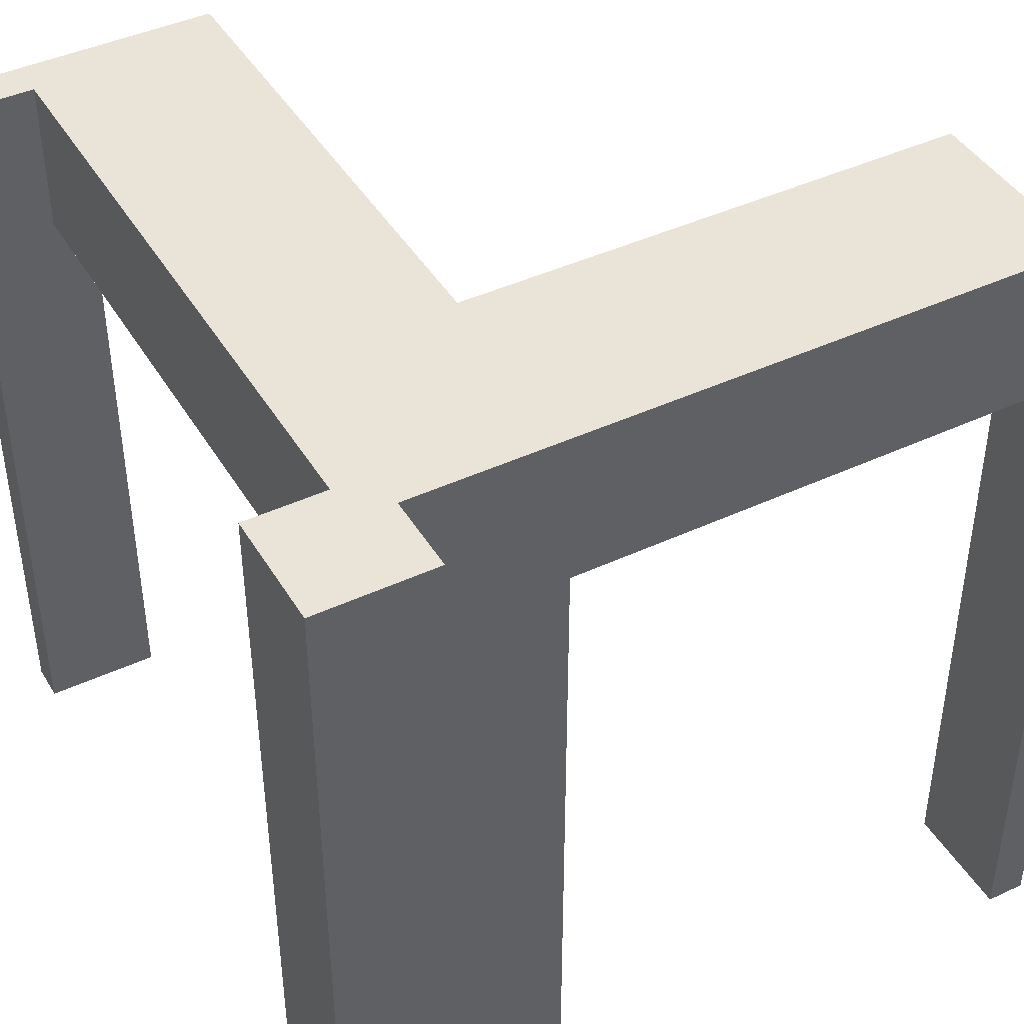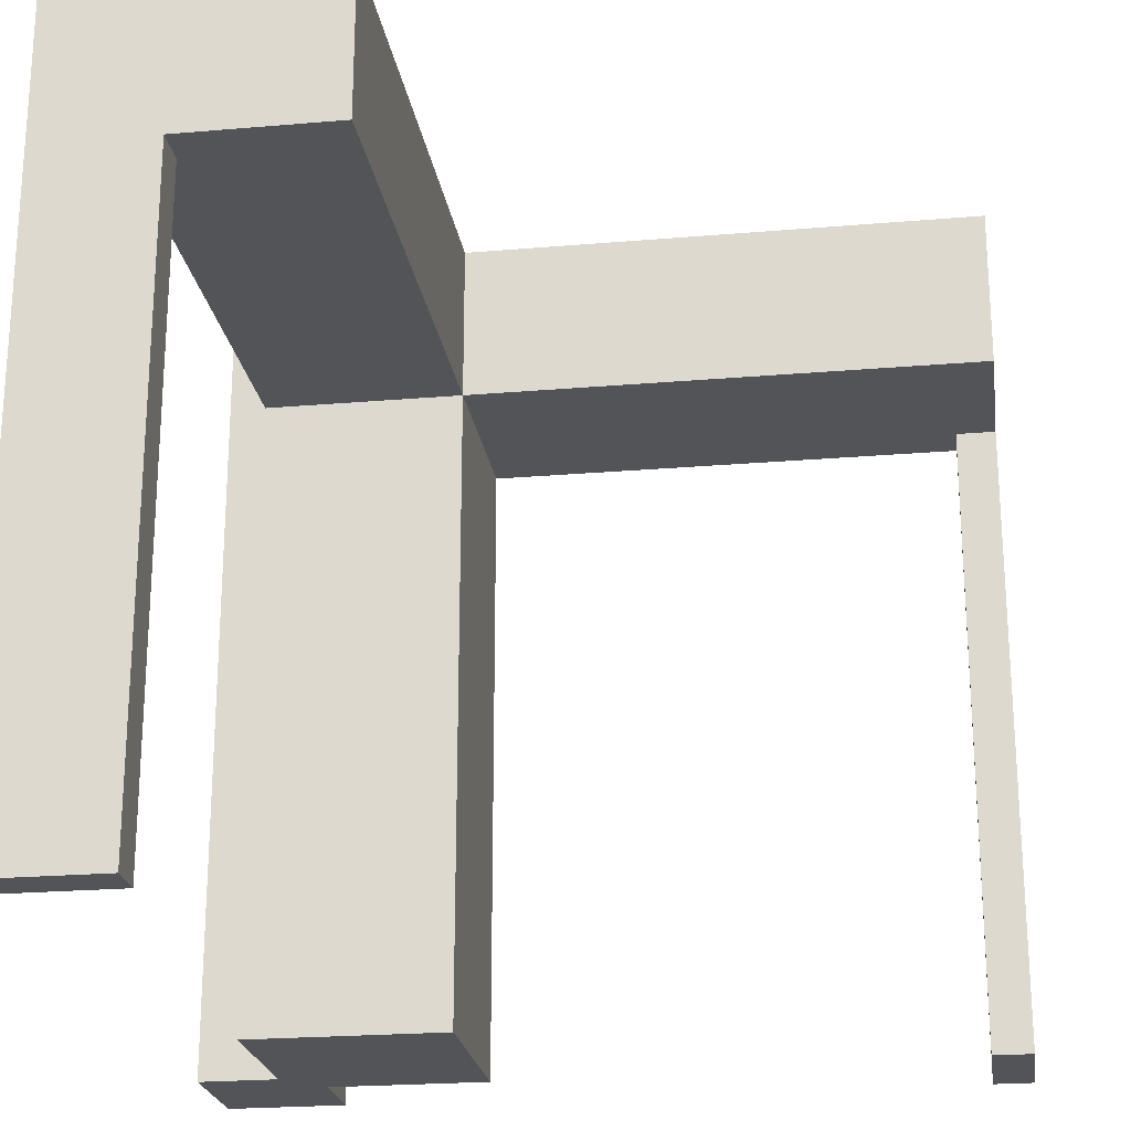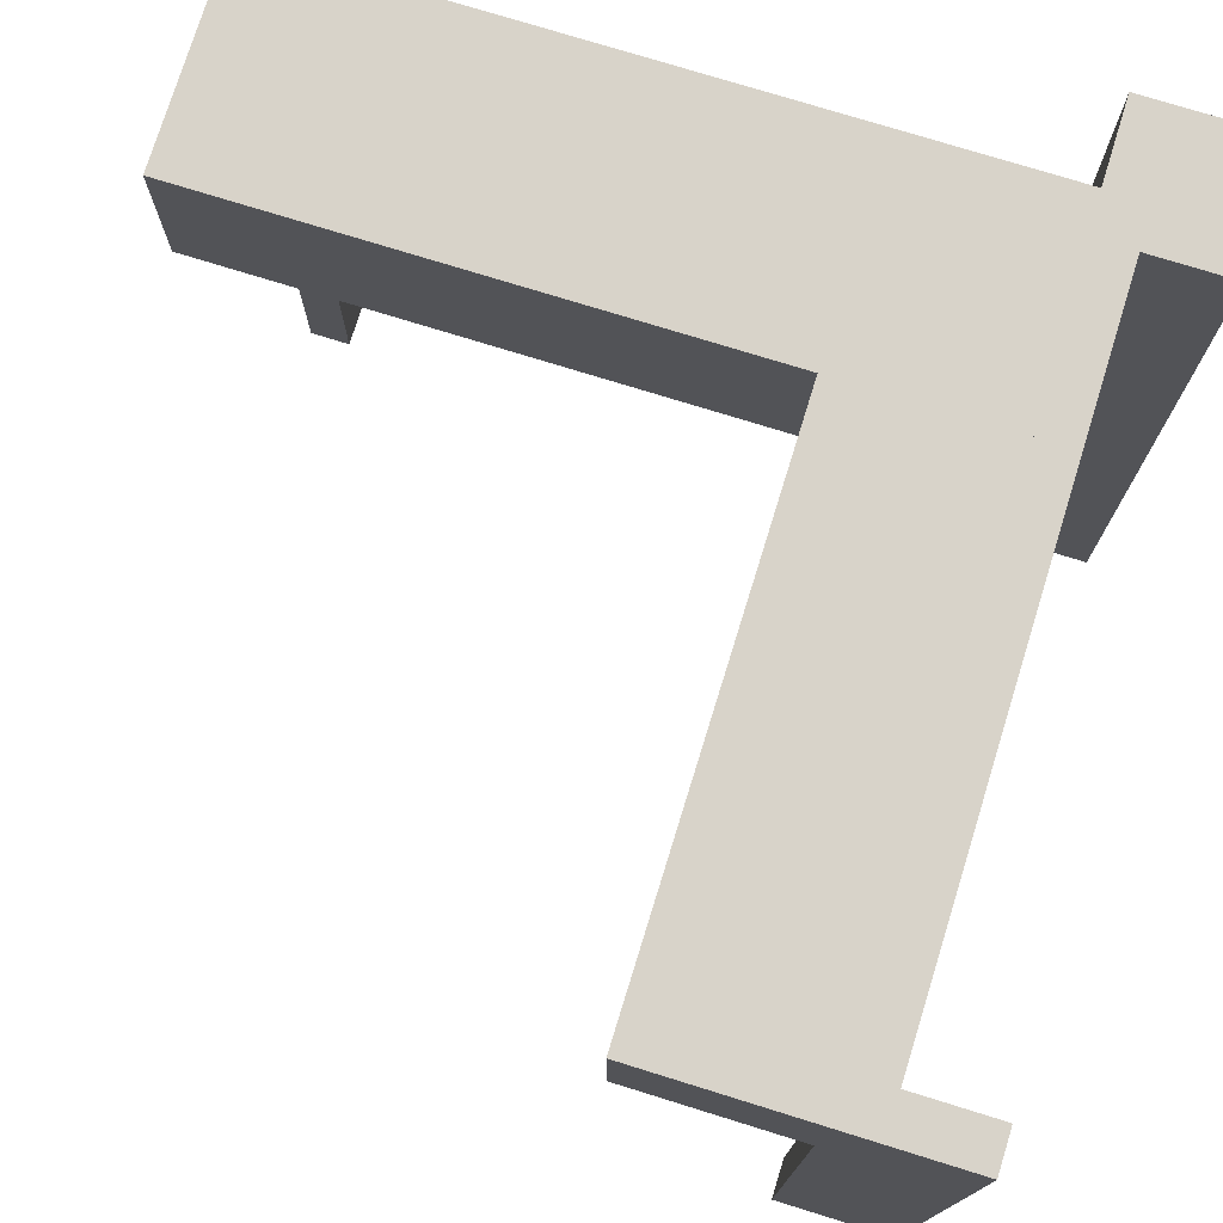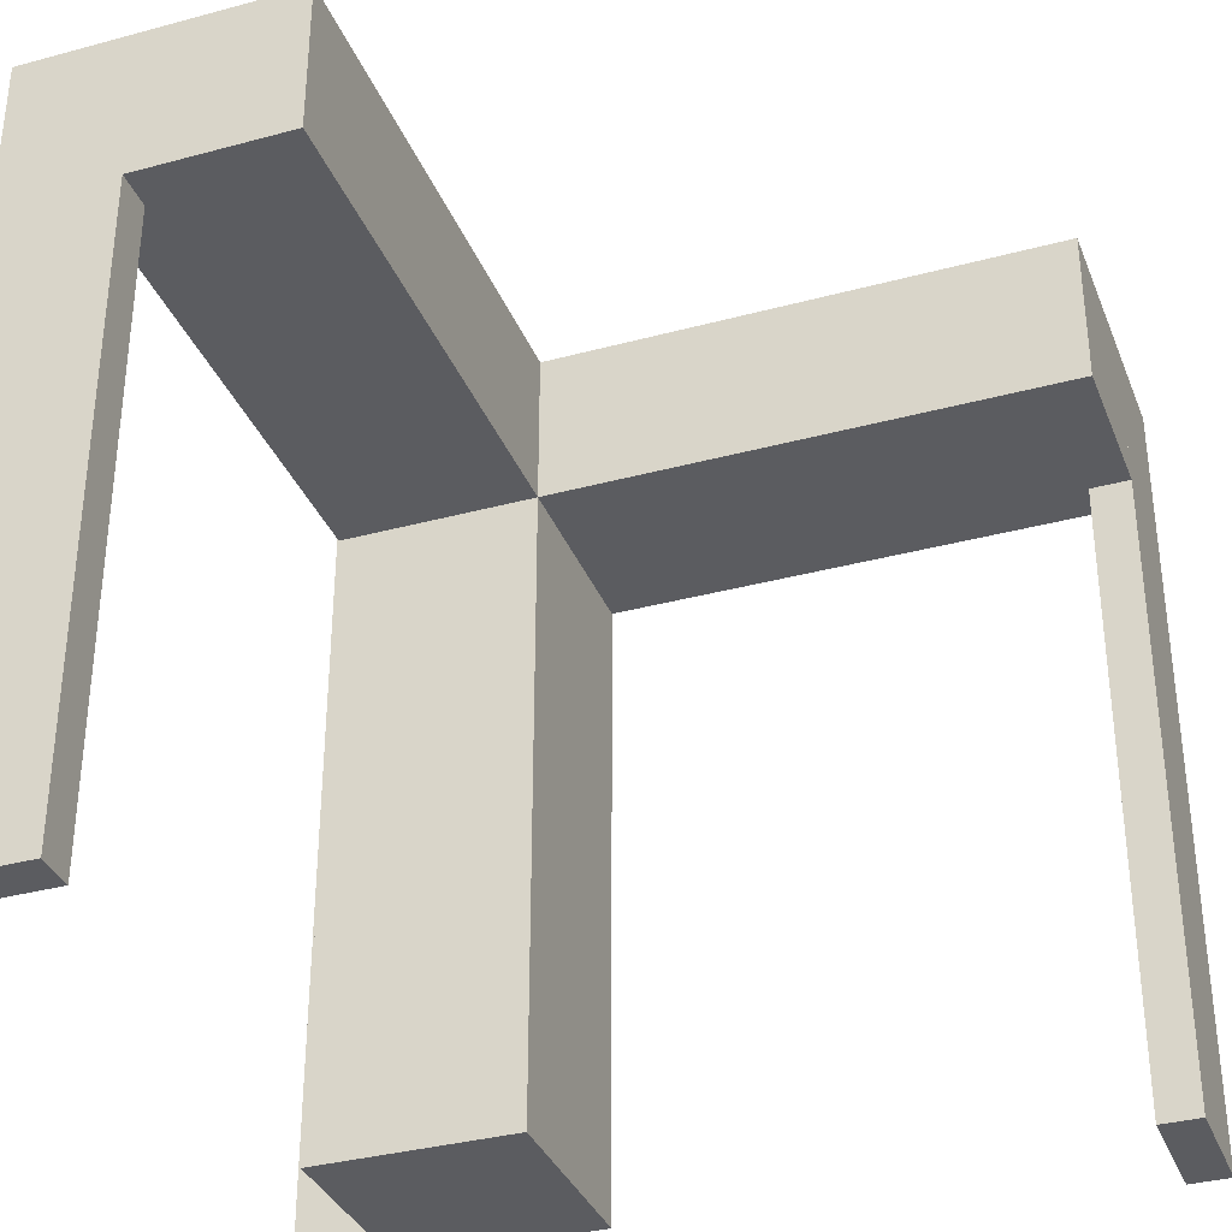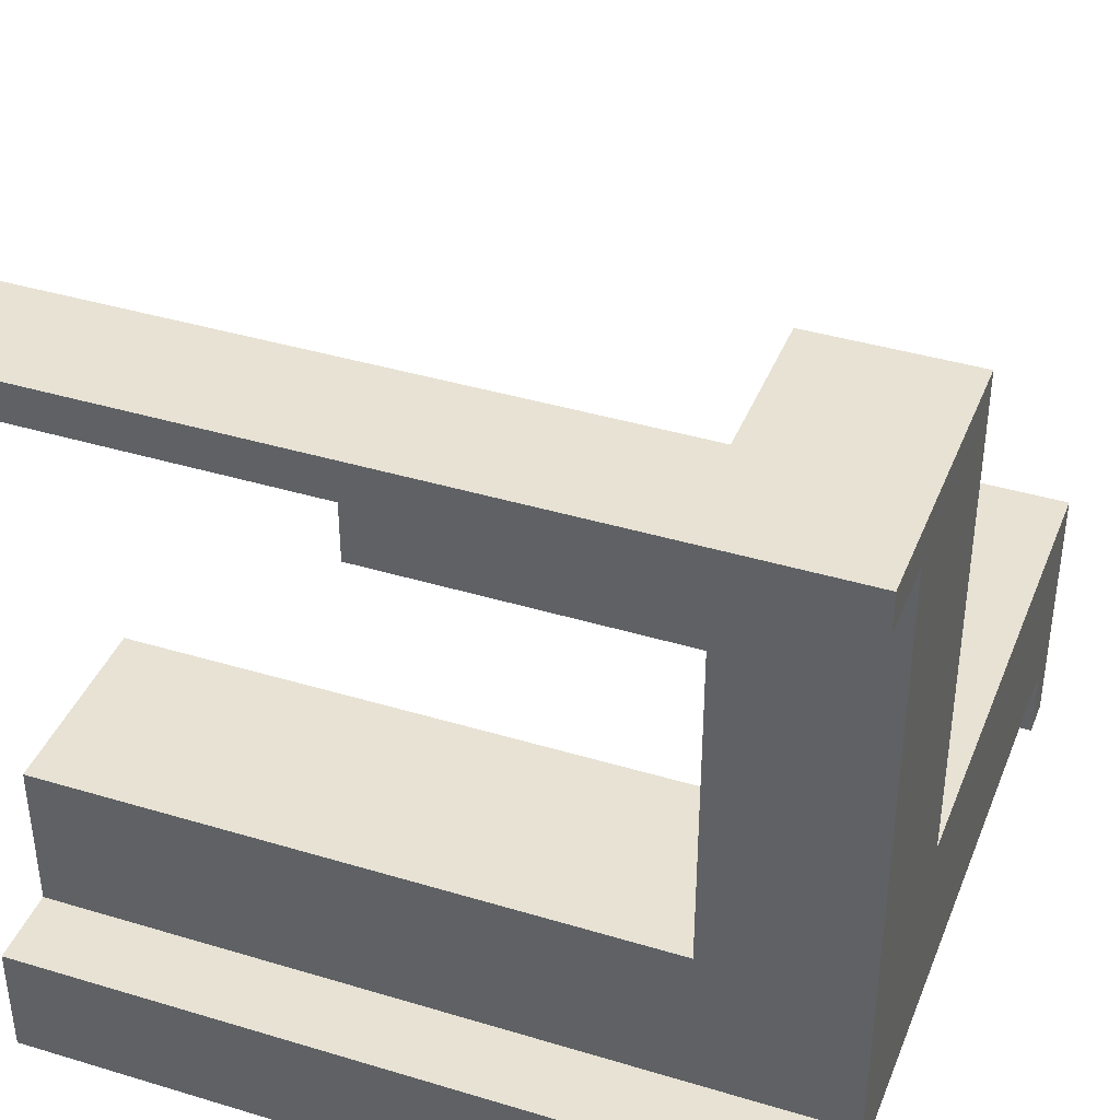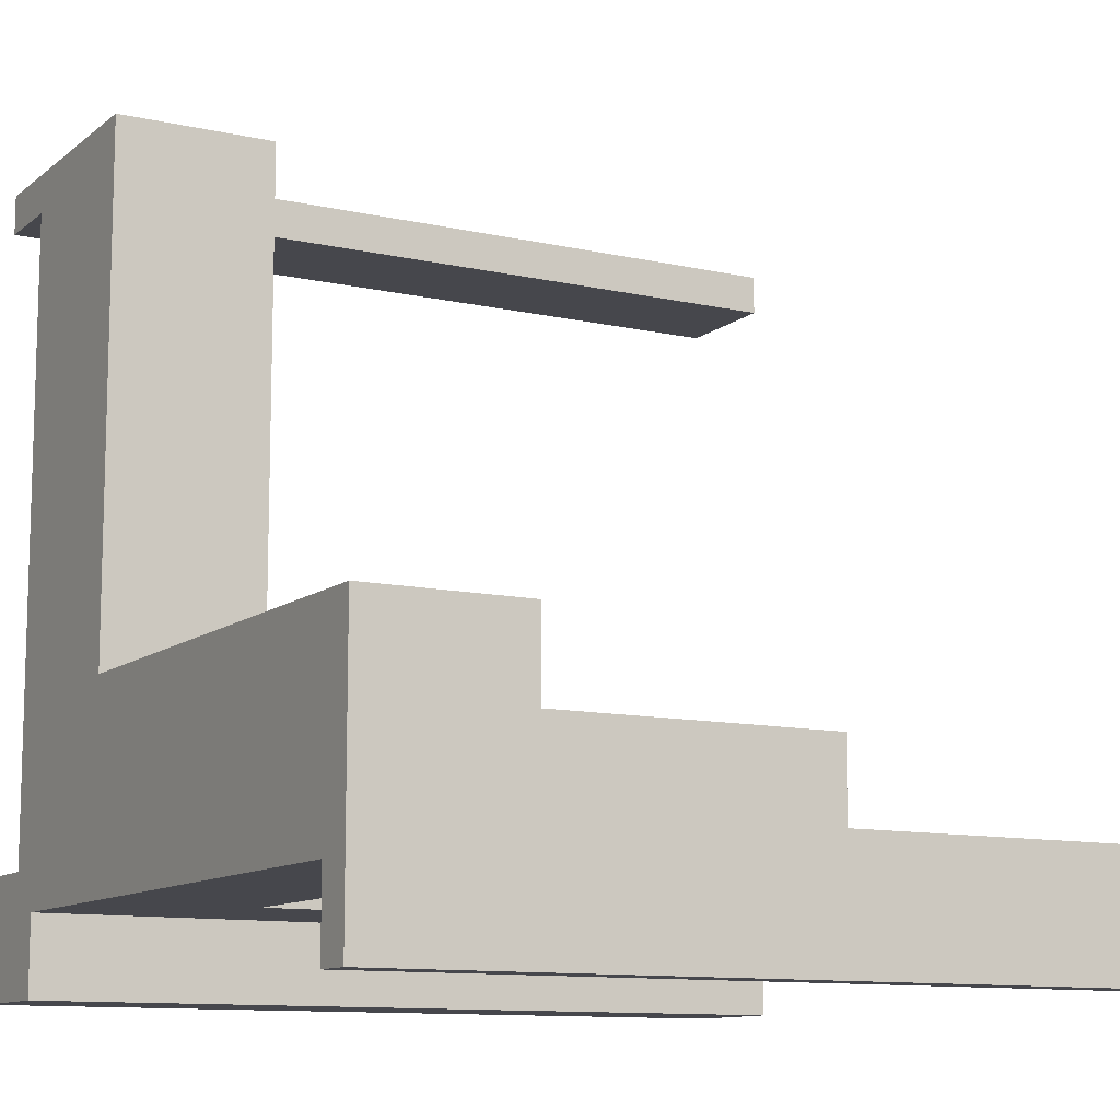
<metadata>
{"format":"obj","ext":"obj","renderer":"f3d","projection":"perspective","resolution":1024,"background":"white","views":[{"elev":43.2,"azim":-28.9,"up":"+Z"},{"elev":-22.9,"azim":98.3,"up":"+Z"},{"elev":76.0,"azim":-162.8,"up":"+Z"},{"elev":-34.8,"azim":109.9,"up":"+Z"},{"elev":39.8,"azim":-69.5,"up":"+Y"},{"elev":-10.9,"azim":60.8,"up":"+Y"}]}
</metadata>
<code>
v 0 0 0
v 0 0 -0.5
v 0 0.5 0
v 0 0.5 -0.5
v 0 0.475 0
v 0 0.475 -0.5
v 0 0.075 0
v 0 0.075 -0.5
v 0.05 0.05 0
v 0.05 0.05 -0.5
v 0.05 0.05 -0.1
v 0.05 0.05 -0.05
v 0.05 0.175 0
v 0.05 0.175 -0.5
v 0.05 0.175 -0.1
v 0.05 0.175 -0.05
v 0.05 0.475 0
v 0.05 0.475 -0.1
v 0.05 0.075 0
v 0.05 0.075 -0.5
v 0.175 0.05 -0.5
v 0.175 0.05 -0.1
v 0.175 0.05 -0.05
v 0.175 0.175 0
v 0.175 0.175 -0.5
v 0.175 0.175 -0.1
v 0.175 0.175 -0.05
v 0.175 0.5 0
v 0.175 0.5 -0.1
v 0.5 0 0
v 0.5 0 -0.5
v 0.5 0.175 0
v 0.5 0.175 -0.1
v 0.5 0.075 0
v 0.5 0.075 -0.5
v 0.5 0.075 -0.1
v 0.475 0 0
v 0.475 0 -0.5
v 0.475 0.05 0
v 0.475 0.05 -0.1
v 0.475 0.075 0
v 0.475 0.075 -0.5
v 0.475 0.075 -0.1
v 0.075 0 0
v 0.075 0 -0.5
v 0.075 0.05 0
v 0.075 0.05 -0.5
v 0.075 0.5 0
v 0.075 0.5 -0.5
v 0.075 0.5 -0.1
v 0.075 0.475 0
v 0.075 0.475 -0.5
v 0.075 0.475 -0.1
f 15 14 10
f 10 11 15
f 11 10 21
f 21 22 11
f 26 25 14
f 14 15 26
f 25 21 10
f 10 14 25
f 22 21 25
f 25 26 22
f 11 22 26
f 26 15 11
f 22 23 12
f 12 11 22
f 12 23 27
f 27 16 12
f 29 50 48
f 48 28 29
f 51 53 18
f 18 17 51
f 51 48 50
f 50 53 51
f 28 48 51
f 13 24 51
f 28 51 24
f 17 13 51
f 27 24 13
f 13 16 27
f 29 28 24
f 24 27 29
f 22 27 23
f 29 27 22
f 16 11 12
f 18 16 17
f 13 17 16
f 11 16 18
f 53 11 18
f 22 53 29
f 50 29 53
f 11 53 22
f 12 9 13
f 13 16 12
f 16 27 23
f 23 12 16
f 33 32 34
f 34 36 33
f 41 39 40
f 40 43 41
f 41 43 36
f 36 34 41
f 33 36 43
f 22 26 43
f 33 43 26
f 40 22 43
f 26 22 23
f 23 27 26
f 22 40 23
f 39 23 40
f 12 23 9
f 39 9 23
f 16 13 27
f 32 27 13
f 26 27 33
f 32 33 27
f 41 32 13
f 34 32 41
f 9 39 41
f 13 9 41
f 20 8 7
f 7 19 20
f 9 10 20
f 20 19 9
f 46 44 45
f 45 47 46
f 46 47 10
f 10 9 46
f 7 8 2
f 2 1 7
f 1 2 45
f 45 44 1
f 47 45 10
f 2 10 45
f 20 10 8
f 2 8 10
f 46 9 44
f 1 44 9
f 19 7 9
f 1 9 7
f 12 9 13
f 13 16 12
f 16 27 23
f 23 12 16
f 33 32 34
f 34 36 33
f 41 39 40
f 40 43 41
f 41 43 36
f 36 34 41
f 33 36 43
f 22 26 43
f 33 43 26
f 40 22 43
f 26 22 23
f 23 27 26
f 22 40 23
f 39 23 40
f 12 23 9
f 39 9 23
f 16 13 27
f 32 27 13
f 26 27 33
f 32 33 27
f 41 32 13
f 34 32 41
f 9 39 41
f 13 9 41
f 22 23 12
f 12 11 22
f 12 23 27
f 27 16 12
f 29 50 48
f 48 28 29
f 51 53 18
f 18 17 51
f 51 48 50
f 50 53 51
f 28 48 51
f 13 24 51
f 28 51 24
f 17 13 51
f 27 24 13
f 13 16 27
f 29 28 24
f 24 27 29
f 22 27 23
f 29 27 22
f 16 11 12
f 18 16 17
f 13 17 16
f 11 16 18
f 53 11 18
f 22 53 29
f 50 29 53
f 11 53 22
f 15 14 10
f 10 11 15
f 11 10 21
f 21 22 11
f 26 25 14
f 14 15 26
f 25 21 10
f 10 14 25
f 22 21 25
f 25 26 22
f 11 22 26
f 26 15 11
f 41 34 35
f 35 42 41
f 37 38 31
f 31 30 37
f 41 42 38
f 38 37 41
f 42 35 31
f 31 38 42
f 35 34 30
f 30 31 35
f 34 41 37
f 37 30 34
f 51 52 49
f 49 48 51
f 5 3 4
f 4 6 5
f 51 5 6
f 6 52 51
f 52 6 4
f 4 49 52
f 49 4 3
f 3 48 49
f 48 3 5
f 5 51 48

</code>
